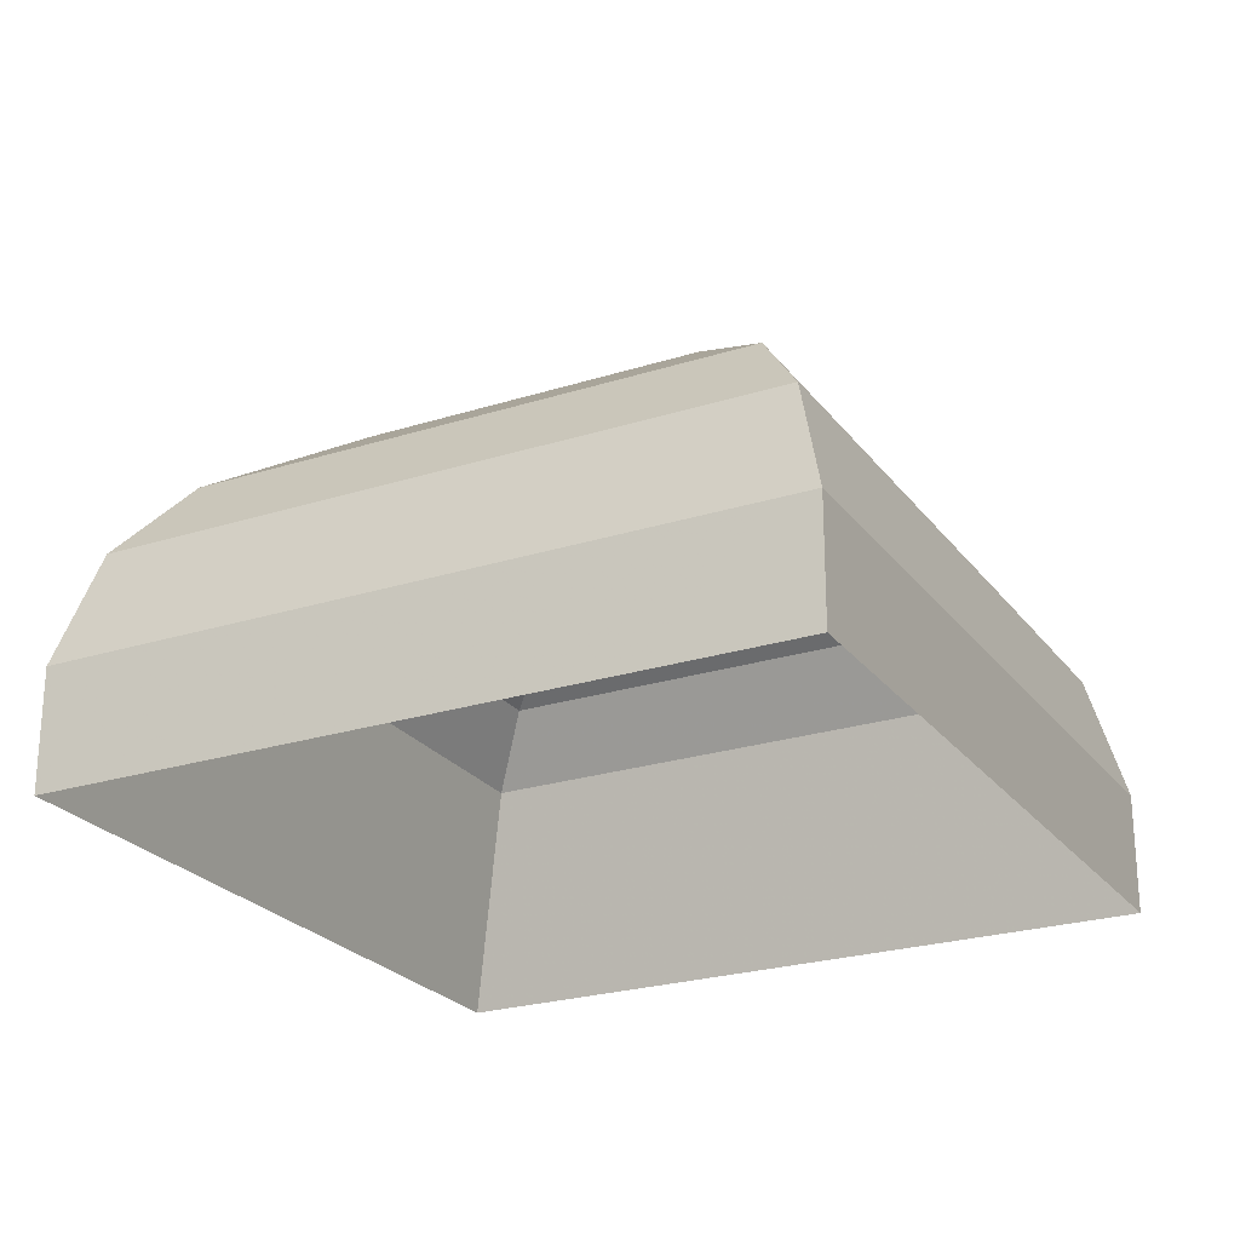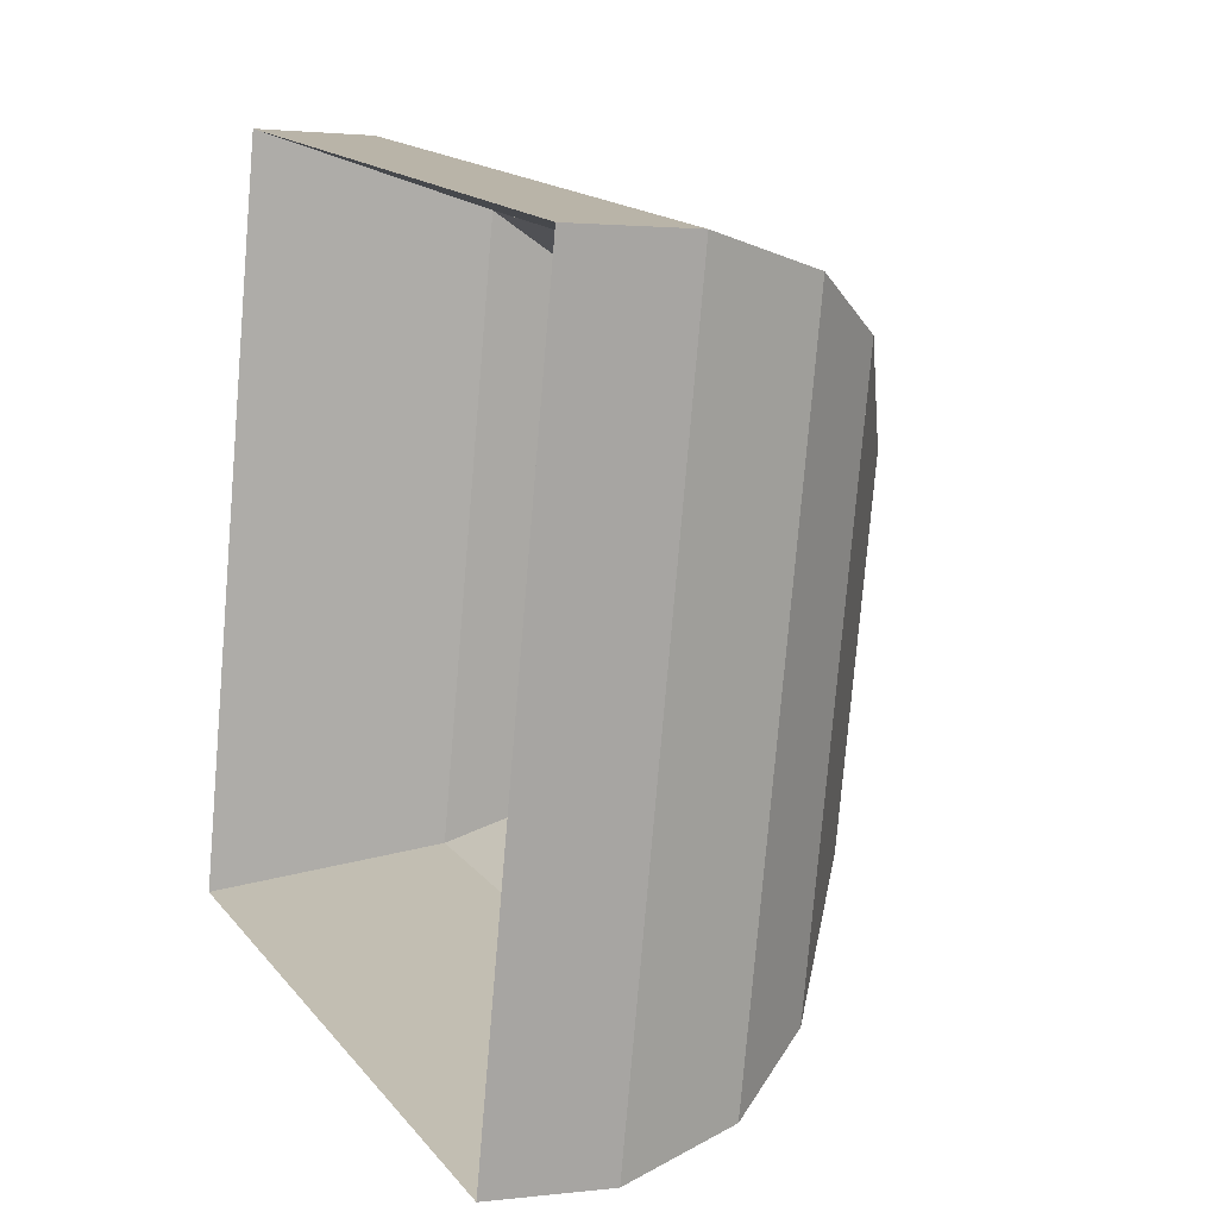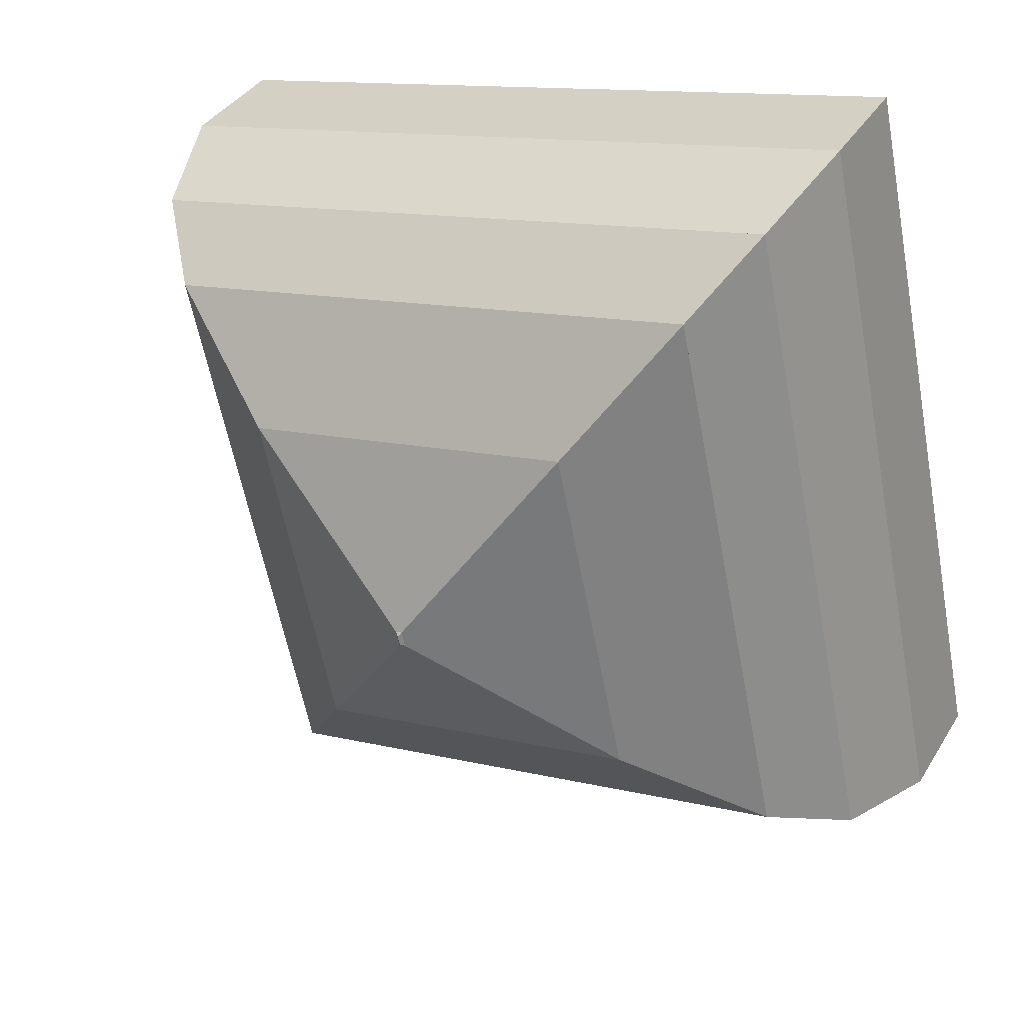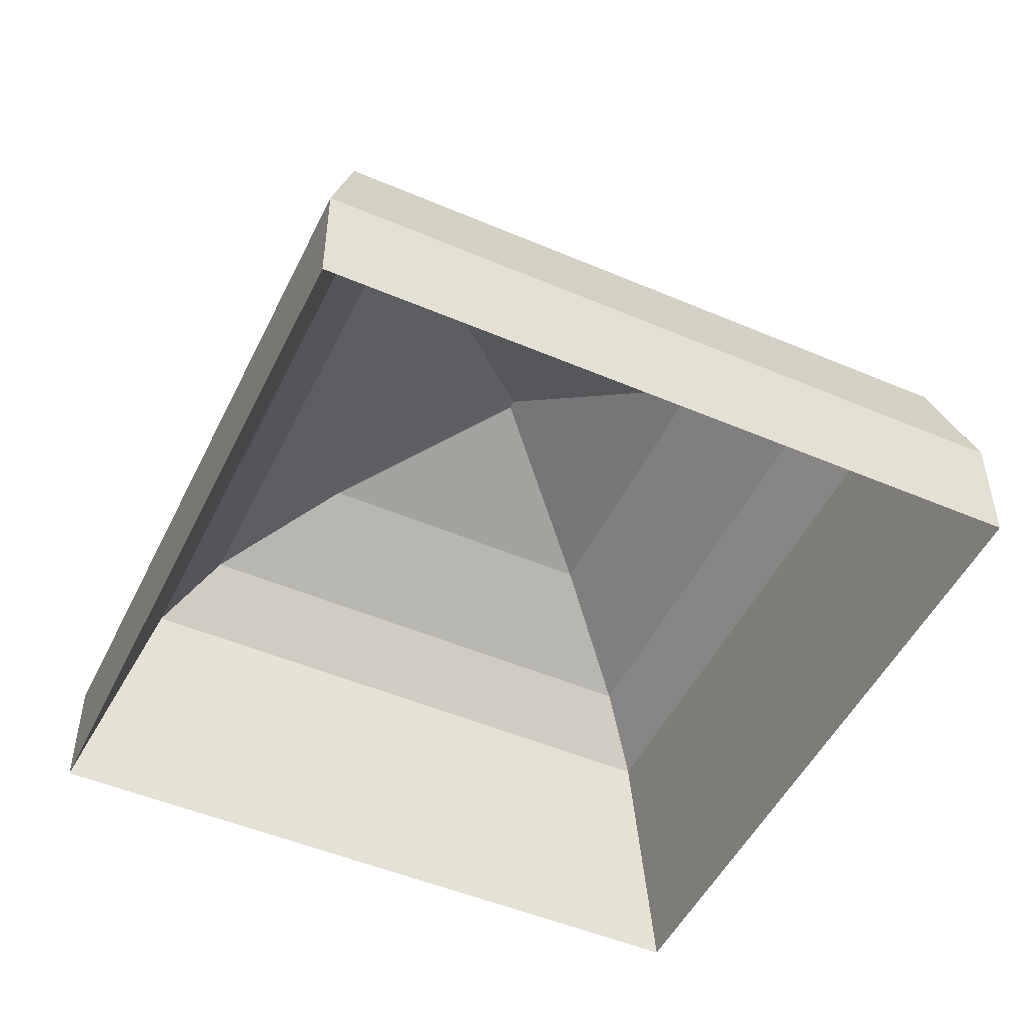
<metadata>
{"format":"obj","ext":"obj","renderer":"f3d","projection":"perspective","resolution":1024,"background":"white","views":[{"elev":-24.3,"azim":39.7,"up":"+Y"},{"elev":1.7,"azim":66.0,"up":"+Z"},{"elev":37.0,"azim":-152.1,"up":"+Z"},{"elev":-49.6,"azim":166.8,"up":"+Y"}]}
</metadata>
<code>
v -7.29 -0.03704 3.495
v -7.289 -0.03724 3.495
v -7.29 -0.03752 3.495
v -7.29 -0.03704 3.496
v -7.29 -0.03704 3.495
v -7.29 -0.03752 3.495
v -7.29 -0.03752 3.496
v -7.289 -0.03724 3.495
v -7.289 -0.03724 3.496
v -7.29 -0.03752 3.496
v -7.29 -0.03752 3.495
v -7.289 -0.03724 3.496
v -7.29 -0.03704 3.496
v -7.29 -0.03752 3.496
v -7.29 -0.03704 3.495
v -7.29 -0.03704 3.496
v -7.289 -0.03724 3.496
v -7.289 -0.03724 3.495
v -7.29 -0.03704 3.496
v -7.289 -0.03724 3.496
v -7.29 -0.03752 3.496
v -7.289 -0.03724 3.496
v -7.29 -0.03724 3.496
v -7.29 -0.03752 3.496
v -7.29 -0.03724 3.496
v -7.29 -0.03704 3.496
v -7.29 -0.03752 3.496
v -7.289 -0.03724 3.496
v -7.29 -0.03704 3.496
v -7.29 -0.03724 3.496
v -7.29 -0.03704 3.495
v -7.29 -0.03724 3.495
v -7.29 -0.03752 3.495
v -7.29 -0.03724 3.495
v -7.289 -0.03724 3.495
v -7.29 -0.03752 3.495
v -7.289 -0.03724 3.495
v -7.29 -0.03704 3.495
v -7.29 -0.03752 3.495
v -7.29 -0.03724 3.495
v -7.29 -0.03704 3.495
v -7.289 -0.03724 3.495
v -7.29 -0.03704 3.496
v -7.29 -0.03724 3.496
v -7.29 -0.03752 3.496
v -7.29 -0.03704 3.495
v -7.29 -0.03704 3.496
v -7.29 -0.03752 3.496
v -7.29 -0.03752 3.495
v -7.29 -0.03724 3.496
v -7.29 -0.03724 3.495
v -7.29 -0.03752 3.495
v -7.29 -0.03752 3.496
v -7.29 -0.03724 3.495
v -7.29 -0.03704 3.495
v -7.29 -0.03752 3.495
v -7.29 -0.03704 3.496
v -7.29 -0.03704 3.495
v -7.29 -0.03724 3.495
v -7.29 -0.03724 3.496
v -7.289 -0.03724 3.495
v -7.282 -0.04193 3.483
v -7.282 -0.04355 3.484
v -7.29 -0.03907 3.495
v -7.29 -0.03792 3.495
v -7.289 -0.03724 3.496
v -7.289 -0.03724 3.495
v -7.29 -0.03792 3.495
v -7.282 -0.04193 3.483
v -7.277 -0.04193 3.503
v -7.278 -0.04355 3.503
v -7.282 -0.04355 3.484
v -7.277 -0.04193 3.503
v -7.289 -0.03724 3.496
v -7.29 -0.03792 3.495
v -7.29 -0.03907 3.495
v -7.278 -0.04355 3.503
v -7.289 -0.03724 3.495
v -7.289 -0.03724 3.496
v -7.277 -0.04193 3.503
v -7.282 -0.04193 3.483
v -7.278 -0.04355 3.503
v -7.29 -0.03907 3.495
v -7.282 -0.04355 3.484
v -7.289 -0.03724 3.496
v -7.277 -0.04193 3.503
v -7.278 -0.04355 3.503
v -7.29 -0.0392 3.496
v -7.29 -0.03752 3.496
v -7.29 -0.03724 3.496
v -7.289 -0.03724 3.496
v -7.29 -0.03752 3.496
v -7.277 -0.04193 3.503
v -7.297 -0.04193 3.508
v -7.297 -0.04355 3.507
v -7.278 -0.04355 3.503
v -7.297 -0.04193 3.508
v -7.29 -0.03724 3.496
v -7.29 -0.03752 3.496
v -7.29 -0.0392 3.496
v -7.297 -0.04355 3.507
v -7.289 -0.03724 3.496
v -7.29 -0.03724 3.496
v -7.297 -0.04193 3.508
v -7.277 -0.04193 3.503
v -7.297 -0.04355 3.507
v -7.29 -0.0392 3.496
v -7.278 -0.04355 3.503
v -7.29 -0.03724 3.496
v -7.297 -0.04193 3.508
v -7.297 -0.04355 3.507
v -7.289 -0.03907 3.495
v -7.289 -0.03792 3.495
v -7.29 -0.03724 3.495
v -7.29 -0.03724 3.496
v -7.289 -0.03792 3.495
v -7.297 -0.04193 3.508
v -7.302 -0.04193 3.487
v -7.301 -0.04355 3.488
v -7.297 -0.04355 3.507
v -7.302 -0.04193 3.487
v -7.29 -0.03724 3.495
v -7.289 -0.03792 3.495
v -7.289 -0.03907 3.495
v -7.301 -0.04355 3.488
v -7.29 -0.03724 3.496
v -7.29 -0.03724 3.495
v -7.302 -0.04193 3.487
v -7.297 -0.04193 3.508
v -7.301 -0.04355 3.488
v -7.289 -0.03907 3.495
v -7.297 -0.04355 3.507
v -7.29 -0.03724 3.495
v -7.302 -0.04193 3.487
v -7.301 -0.04355 3.488
v -7.29 -0.0392 3.495
v -7.29 -0.03752 3.495
v -7.289 -0.03724 3.495
v -7.29 -0.03724 3.495
v -7.29 -0.03752 3.495
v -7.302 -0.04193 3.487
v -7.282 -0.04193 3.483
v -7.282 -0.04355 3.484
v -7.301 -0.04355 3.488
v -7.282 -0.04193 3.483
v -7.289 -0.03724 3.495
v -7.29 -0.03752 3.495
v -7.29 -0.0392 3.495
v -7.282 -0.04355 3.484
v -7.29 -0.03724 3.495
v -7.289 -0.03724 3.495
v -7.282 -0.04193 3.483
v -7.302 -0.04193 3.487
v -7.282 -0.04355 3.484
v -7.29 -0.0392 3.495
v -7.301 -0.04355 3.488
v -7.282 -0.04193 3.483
v -7.277 -0.04662 3.475
v -7.278 -0.04796 3.477
v -7.282 -0.04355 3.484
v -7.277 -0.04193 3.503
v -7.282 -0.04193 3.483
v -7.282 -0.04355 3.484
v -7.278 -0.04355 3.503
v -7.277 -0.04662 3.475
v -7.269 -0.04662 3.509
v -7.271 -0.04796 3.508
v -7.278 -0.04796 3.477
v -7.269 -0.04662 3.509
v -7.277 -0.04193 3.503
v -7.278 -0.04355 3.503
v -7.271 -0.04796 3.508
v -7.282 -0.04193 3.483
v -7.277 -0.04193 3.503
v -7.269 -0.04662 3.509
v -7.277 -0.04662 3.475
v -7.271 -0.04796 3.508
v -7.278 -0.04355 3.503
v -7.282 -0.04355 3.484
v -7.278 -0.04796 3.477
v -7.277 -0.04193 3.503
v -7.269 -0.04662 3.509
v -7.271 -0.04796 3.508
v -7.278 -0.04355 3.503
v -7.297 -0.04193 3.508
v -7.277 -0.04193 3.503
v -7.278 -0.04355 3.503
v -7.297 -0.04355 3.507
v -7.269 -0.04662 3.509
v -7.303 -0.04662 3.516
v -7.302 -0.04796 3.514
v -7.271 -0.04796 3.508
v -7.303 -0.04662 3.516
v -7.297 -0.04193 3.508
v -7.297 -0.04355 3.507
v -7.302 -0.04796 3.514
v -7.277 -0.04193 3.503
v -7.297 -0.04193 3.508
v -7.303 -0.04662 3.516
v -7.269 -0.04662 3.509
v -7.302 -0.04796 3.514
v -7.297 -0.04355 3.507
v -7.278 -0.04355 3.503
v -7.271 -0.04796 3.508
v -7.302 -0.04193 3.487
v -7.31 -0.04662 3.482
v -7.308 -0.04796 3.483
v -7.301 -0.04355 3.488
v -7.282 -0.04193 3.483
v -7.302 -0.04193 3.487
v -7.301 -0.04355 3.488
v -7.282 -0.04355 3.484
v -7.31 -0.04662 3.482
v -7.277 -0.04662 3.475
v -7.278 -0.04796 3.477
v -7.308 -0.04796 3.483
v -7.277 -0.04662 3.475
v -7.282 -0.04193 3.483
v -7.282 -0.04355 3.484
v -7.278 -0.04796 3.477
v -7.302 -0.04193 3.487
v -7.282 -0.04193 3.483
v -7.277 -0.04662 3.475
v -7.31 -0.04662 3.482
v -7.278 -0.04796 3.477
v -7.282 -0.04355 3.484
v -7.301 -0.04355 3.488
v -7.308 -0.04796 3.483
v -7.297 -0.04193 3.508
v -7.303 -0.04662 3.516
v -7.302 -0.04796 3.514
v -7.297 -0.04355 3.507
v -7.302 -0.04193 3.487
v -7.297 -0.04193 3.508
v -7.297 -0.04355 3.507
v -7.301 -0.04355 3.488
v -7.303 -0.04662 3.516
v -7.31 -0.04662 3.482
v -7.308 -0.04796 3.483
v -7.302 -0.04796 3.514
v -7.31 -0.04662 3.482
v -7.302 -0.04193 3.487
v -7.301 -0.04355 3.488
v -7.308 -0.04796 3.483
v -7.297 -0.04193 3.508
v -7.302 -0.04193 3.487
v -7.31 -0.04662 3.482
v -7.303 -0.04662 3.516
v -7.308 -0.04796 3.483
v -7.301 -0.04355 3.488
v -7.297 -0.04355 3.507
v -7.302 -0.04796 3.514
v -7.277 -0.04662 3.475
v -7.274 -0.05131 3.471
v -7.275 -0.05211 3.473
v -7.278 -0.04796 3.477
v -7.269 -0.04662 3.509
v -7.277 -0.04662 3.475
v -7.278 -0.04796 3.477
v -7.271 -0.04796 3.508
v -7.274 -0.05131 3.471
v -7.266 -0.05131 3.511
v -7.268 -0.05211 3.51
v -7.275 -0.05211 3.473
v -7.266 -0.05131 3.511
v -7.269 -0.04662 3.509
v -7.271 -0.04796 3.508
v -7.268 -0.05211 3.51
v -7.277 -0.04662 3.475
v -7.269 -0.04662 3.509
v -7.266 -0.05131 3.511
v -7.274 -0.05131 3.471
v -7.268 -0.05211 3.51
v -7.271 -0.04796 3.508
v -7.278 -0.04796 3.477
v -7.275 -0.05211 3.473
v -7.269 -0.04662 3.509
v -7.266 -0.05131 3.511
v -7.268 -0.05211 3.51
v -7.271 -0.04796 3.508
v -7.303 -0.04662 3.516
v -7.269 -0.04662 3.509
v -7.271 -0.04796 3.508
v -7.302 -0.04796 3.514
v -7.266 -0.05131 3.511
v -7.305 -0.05131 3.52
v -7.304 -0.05211 3.518
v -7.268 -0.05211 3.51
v -7.305 -0.05131 3.52
v -7.303 -0.04662 3.516
v -7.302 -0.04796 3.514
v -7.304 -0.05211 3.518
v -7.269 -0.04662 3.509
v -7.303 -0.04662 3.516
v -7.305 -0.05131 3.52
v -7.266 -0.05131 3.511
v -7.304 -0.05211 3.518
v -7.302 -0.04796 3.514
v -7.271 -0.04796 3.508
v -7.268 -0.05211 3.51
v -7.303 -0.04662 3.516
v -7.305 -0.05131 3.52
v -7.304 -0.05211 3.518
v -7.302 -0.04796 3.514
v -7.31 -0.04662 3.482
v -7.303 -0.04662 3.516
v -7.302 -0.04796 3.514
v -7.308 -0.04796 3.483
v -7.305 -0.05131 3.52
v -7.314 -0.05131 3.479
v -7.312 -0.05211 3.481
v -7.304 -0.05211 3.518
v -7.314 -0.05131 3.479
v -7.31 -0.04662 3.482
v -7.308 -0.04796 3.483
v -7.312 -0.05211 3.481
v -7.303 -0.04662 3.516
v -7.31 -0.04662 3.482
v -7.314 -0.05131 3.479
v -7.305 -0.05131 3.52
v -7.312 -0.05211 3.481
v -7.308 -0.04796 3.483
v -7.302 -0.04796 3.514
v -7.304 -0.05211 3.518
v -7.31 -0.04662 3.482
v -7.314 -0.05131 3.479
v -7.312 -0.05211 3.481
v -7.308 -0.04796 3.483
v -7.277 -0.04662 3.475
v -7.31 -0.04662 3.482
v -7.308 -0.04796 3.483
v -7.278 -0.04796 3.477
v -7.314 -0.05131 3.479
v -7.274 -0.05131 3.471
v -7.275 -0.05211 3.473
v -7.312 -0.05211 3.481
v -7.274 -0.05131 3.471
v -7.277 -0.04662 3.475
v -7.278 -0.04796 3.477
v -7.275 -0.05211 3.473
v -7.31 -0.04662 3.482
v -7.277 -0.04662 3.475
v -7.274 -0.05131 3.471
v -7.314 -0.05131 3.479
v -7.275 -0.05211 3.473
v -7.278 -0.04796 3.477
v -7.308 -0.04796 3.483
v -7.312 -0.05211 3.481
v -7.274 -0.05131 3.471
v -7.273 -0.05819 3.469
v -7.273 -0.06538 3.469
v -7.275 -0.05211 3.473
v -7.266 -0.05131 3.511
v -7.274 -0.05131 3.471
v -7.275 -0.05211 3.473
v -7.268 -0.05211 3.51
v -7.273 -0.05819 3.469
v -7.263 -0.05819 3.513
v -7.263 -0.06538 3.513
v -7.273 -0.06538 3.469
v -7.263 -0.05819 3.513
v -7.266 -0.05131 3.511
v -7.268 -0.05211 3.51
v -7.263 -0.06538 3.513
v -7.274 -0.05131 3.471
v -7.266 -0.05131 3.511
v -7.263 -0.05819 3.513
v -7.273 -0.05819 3.469
v -7.263 -0.06538 3.513
v -7.268 -0.05211 3.51
v -7.275 -0.05211 3.473
v -7.273 -0.06538 3.469
v -7.266 -0.05131 3.511
v -7.263 -0.05819 3.513
v -7.263 -0.06538 3.513
v -7.268 -0.05211 3.51
v -7.305 -0.05131 3.52
v -7.266 -0.05131 3.511
v -7.268 -0.05211 3.51
v -7.304 -0.05211 3.518
v -7.263 -0.05819 3.513
v -7.307 -0.05819 3.522
v -7.307 -0.06538 3.522
v -7.263 -0.06538 3.513
v -7.307 -0.05819 3.522
v -7.305 -0.05131 3.52
v -7.304 -0.05211 3.518
v -7.307 -0.06538 3.522
v -7.266 -0.05131 3.511
v -7.305 -0.05131 3.52
v -7.307 -0.05819 3.522
v -7.263 -0.05819 3.513
v -7.307 -0.06538 3.522
v -7.304 -0.05211 3.518
v -7.268 -0.05211 3.51
v -7.263 -0.06538 3.513
v -7.314 -0.05131 3.479
v -7.316 -0.05819 3.478
v -7.316 -0.06538 3.478
v -7.312 -0.05211 3.481
v -7.274 -0.05131 3.471
v -7.314 -0.05131 3.479
v -7.312 -0.05211 3.481
v -7.275 -0.05211 3.473
v -7.316 -0.05819 3.478
v -7.273 -0.05819 3.469
v -7.273 -0.06538 3.469
v -7.316 -0.06538 3.478
v -7.273 -0.05819 3.469
v -7.274 -0.05131 3.471
v -7.275 -0.05211 3.473
v -7.273 -0.06538 3.469
v -7.314 -0.05131 3.479
v -7.274 -0.05131 3.471
v -7.273 -0.05819 3.469
v -7.316 -0.05819 3.478
v -7.273 -0.06538 3.469
v -7.275 -0.05211 3.473
v -7.312 -0.05211 3.481
v -7.316 -0.06538 3.478
v -7.305 -0.05131 3.52
v -7.307 -0.05819 3.522
v -7.307 -0.06538 3.522
v -7.304 -0.05211 3.518
v -7.314 -0.05131 3.479
v -7.305 -0.05131 3.52
v -7.304 -0.05211 3.518
v -7.312 -0.05211 3.481
v -7.307 -0.05819 3.522
v -7.316 -0.05819 3.478
v -7.316 -0.06538 3.478
v -7.307 -0.06538 3.522
v -7.316 -0.05819 3.478
v -7.314 -0.05131 3.479
v -7.312 -0.05211 3.481
v -7.316 -0.06538 3.478
v -7.305 -0.05131 3.52
v -7.314 -0.05131 3.479
v -7.316 -0.05819 3.478
v -7.307 -0.05819 3.522
v -7.316 -0.06538 3.478
v -7.312 -0.05211 3.481
v -7.304 -0.05211 3.518
v -7.307 -0.06538 3.522
f 1 2 3
f 4 5 6
f 4 6 7
f 8 9 10
f 8 10 11
f 12 13 14
f 15 16 17
f 15 17 18
f 19 20 21
f 22 23 24
f 25 26 27
f 28 29 30
f 31 32 33
f 34 35 36
f 37 38 39
f 40 41 42
f 43 44 45
f 46 47 48
f 46 48 49
f 50 51 52
f 50 52 53
f 54 55 56
f 57 58 59
f 57 59 60
f 61 62 63
f 61 63 64
f 61 64 65
f 66 67 68
f 69 70 71
f 69 71 72
f 73 74 75
f 73 75 76
f 73 76 77
f 78 79 80
f 78 80 81
f 82 83 84
f 85 86 87
f 85 87 88
f 85 88 89
f 90 91 92
f 93 94 95
f 93 95 96
f 97 98 99
f 97 99 100
f 97 100 101
f 102 103 104
f 102 104 105
f 106 107 108
f 109 110 111
f 109 111 112
f 109 112 113
f 114 115 116
f 117 118 119
f 117 119 120
f 121 122 123
f 121 123 124
f 121 124 125
f 126 127 128
f 126 128 129
f 130 131 132
f 133 134 135
f 133 135 136
f 133 136 137
f 138 139 140
f 141 142 143
f 141 143 144
f 145 146 147
f 145 147 148
f 145 148 149
f 150 151 152
f 150 152 153
f 154 155 156
f 157 158 159
f 157 159 160
f 161 162 163
f 161 163 164
f 165 166 167
f 165 167 168
f 169 170 171
f 169 171 172
f 173 174 175
f 173 175 176
f 177 178 179
f 177 179 180
f 181 182 183
f 181 183 184
f 185 186 187
f 185 187 188
f 189 190 191
f 189 191 192
f 193 194 195
f 193 195 196
f 197 198 199
f 197 199 200
f 201 202 203
f 201 203 204
f 205 206 207
f 205 207 208
f 209 210 211
f 209 211 212
f 213 214 215
f 213 215 216
f 217 218 219
f 217 219 220
f 221 222 223
f 221 223 224
f 225 226 227
f 225 227 228
f 229 230 231
f 229 231 232
f 233 234 235
f 233 235 236
f 237 238 239
f 237 239 240
f 241 242 243
f 241 243 244
f 245 246 247
f 245 247 248
f 249 250 251
f 249 251 252
f 253 254 255
f 253 255 256
f 257 258 259
f 257 259 260
f 261 262 263
f 261 263 264
f 265 266 267
f 265 267 268
f 269 270 271
f 269 271 272
f 273 274 275
f 273 275 276
f 277 278 279
f 277 279 280
f 281 282 283
f 281 283 284
f 285 286 287
f 285 287 288
f 289 290 291
f 289 291 292
f 293 294 295
f 293 295 296
f 297 298 299
f 297 299 300
f 301 302 303
f 301 303 304
f 305 306 307
f 305 307 308
f 309 310 311
f 309 311 312
f 313 314 315
f 313 315 316
f 317 318 319
f 317 319 320
f 321 322 323
f 321 323 324
f 325 326 327
f 325 327 328
f 329 330 331
f 329 331 332
f 333 334 335
f 333 335 336
f 337 338 339
f 337 339 340
f 341 342 343
f 341 343 344
f 345 346 347
f 345 347 348
f 349 350 351
f 349 351 352
f 353 354 355
f 353 355 356
f 357 358 359
f 357 359 360
f 361 362 363
f 361 363 364
f 365 366 367
f 365 367 368
f 369 370 371
f 369 371 372
f 373 374 375
f 373 375 376
f 377 378 379
f 377 379 380
f 381 382 383
f 381 383 384
f 385 386 387
f 385 387 388
f 389 390 391
f 389 391 392
f 393 394 395
f 393 395 396
f 397 398 399
f 397 399 400
f 401 402 403
f 401 403 404
f 405 406 407
f 405 407 408
f 409 410 411
f 409 411 412
f 413 414 415
f 413 415 416
f 417 418 419
f 417 419 420
f 421 422 423
f 421 423 424
f 425 426 427
f 425 427 428
f 429 430 431
f 429 431 432
f 433 434 435
f 433 435 436
f 437 438 439
f 437 439 440
f 441 442 443
f 441 443 444

</code>
